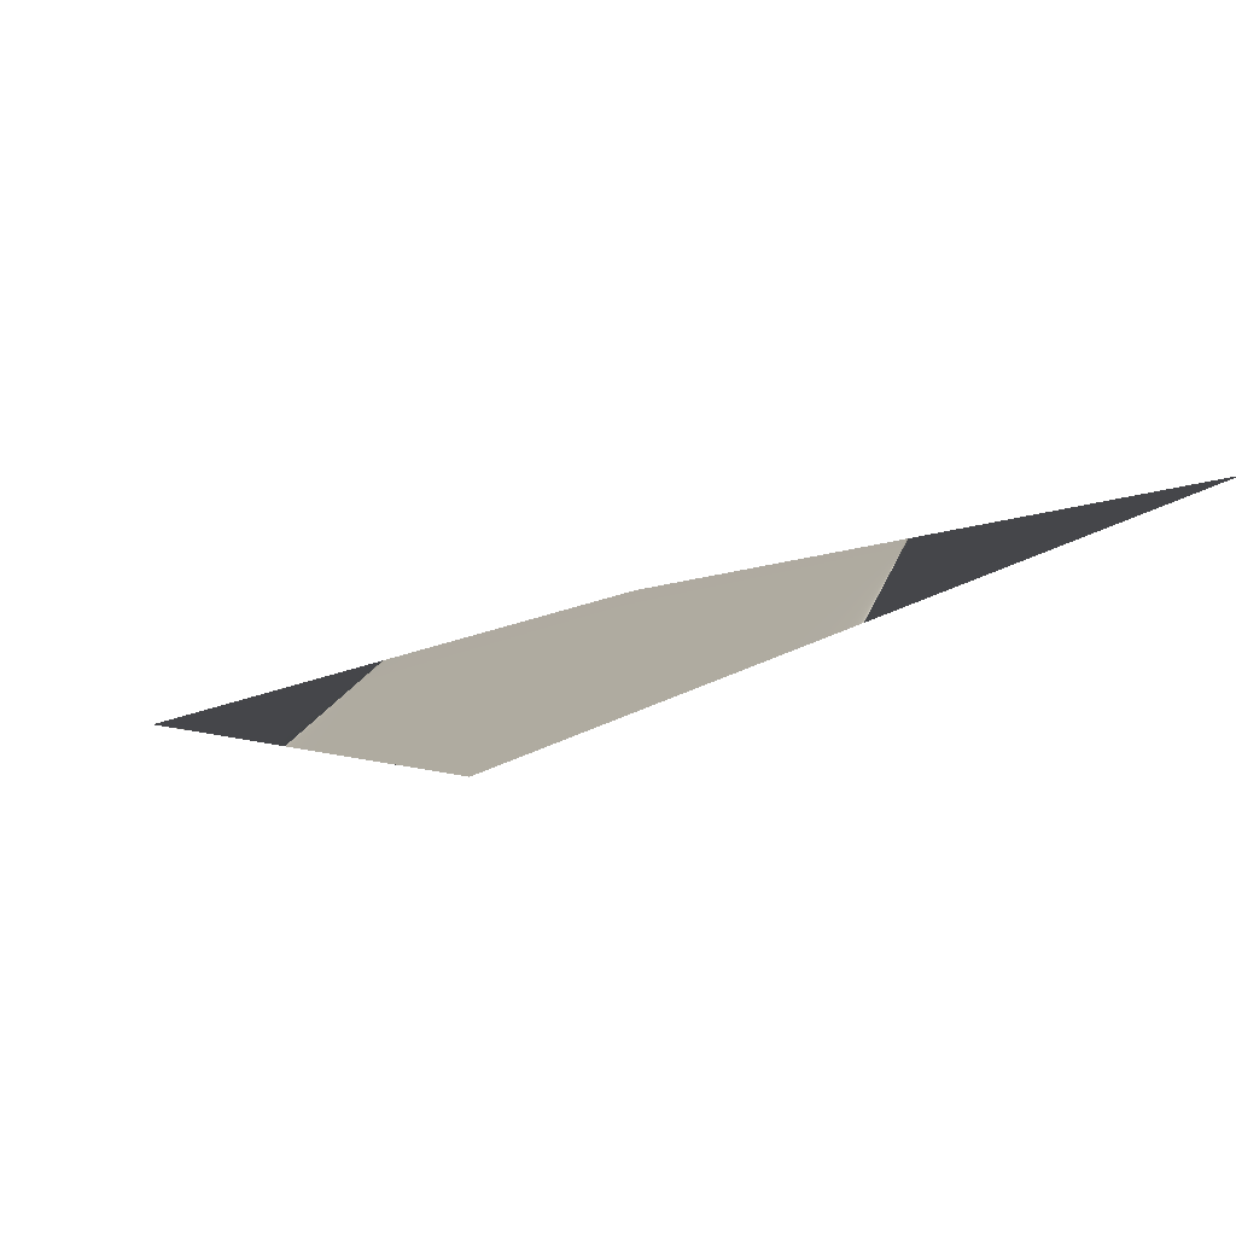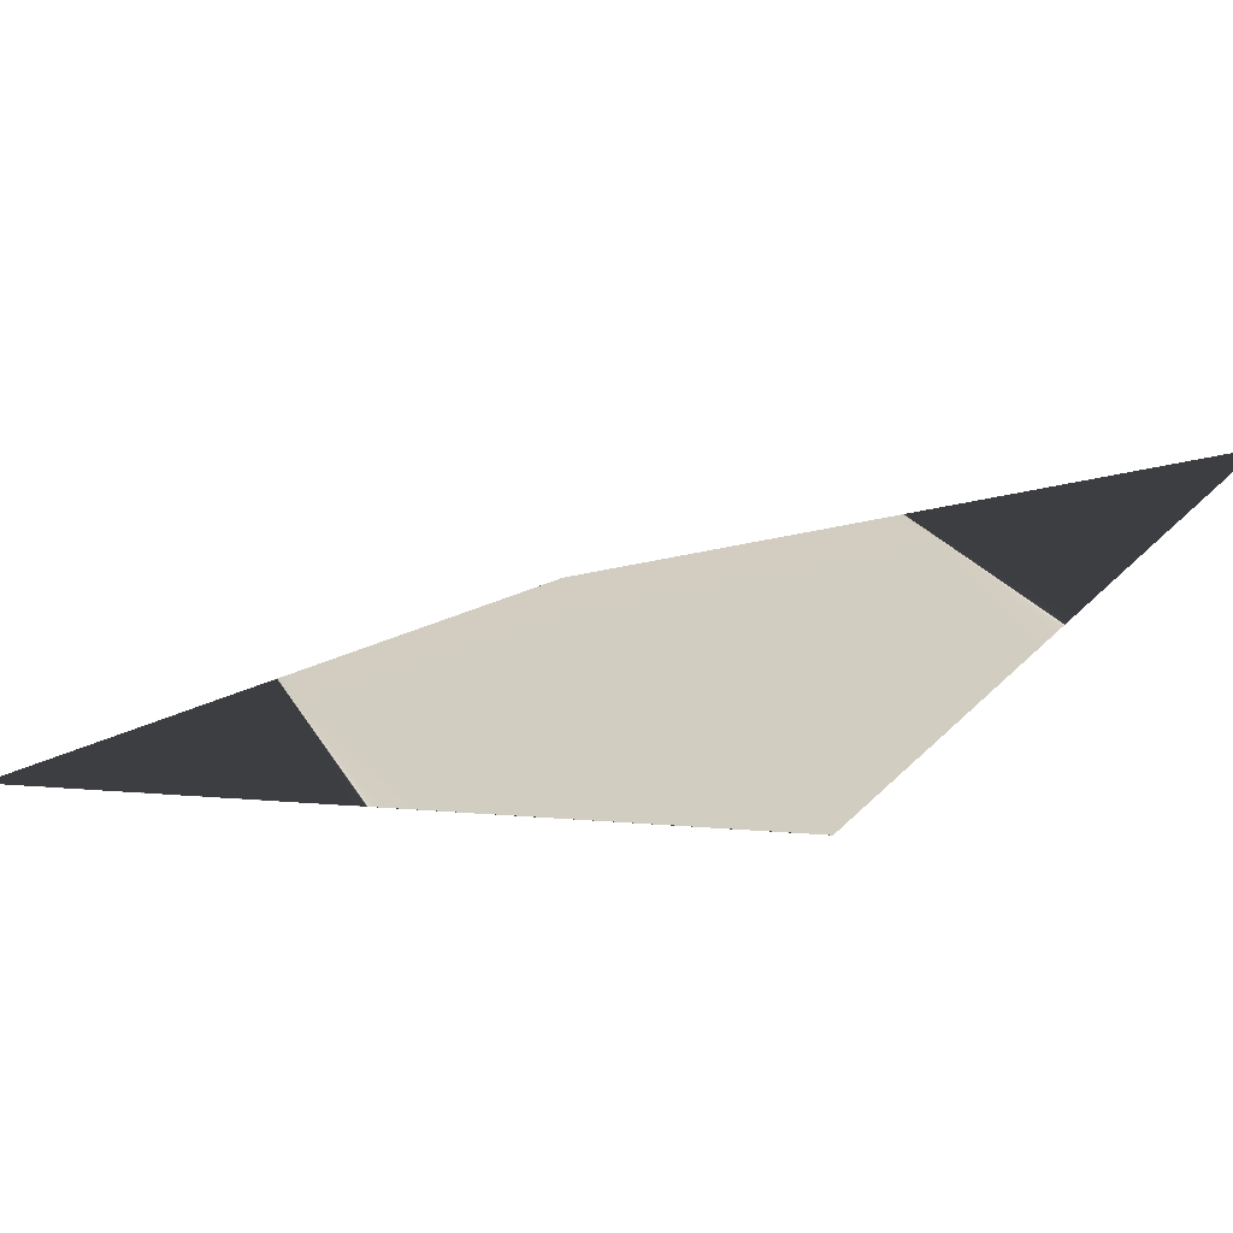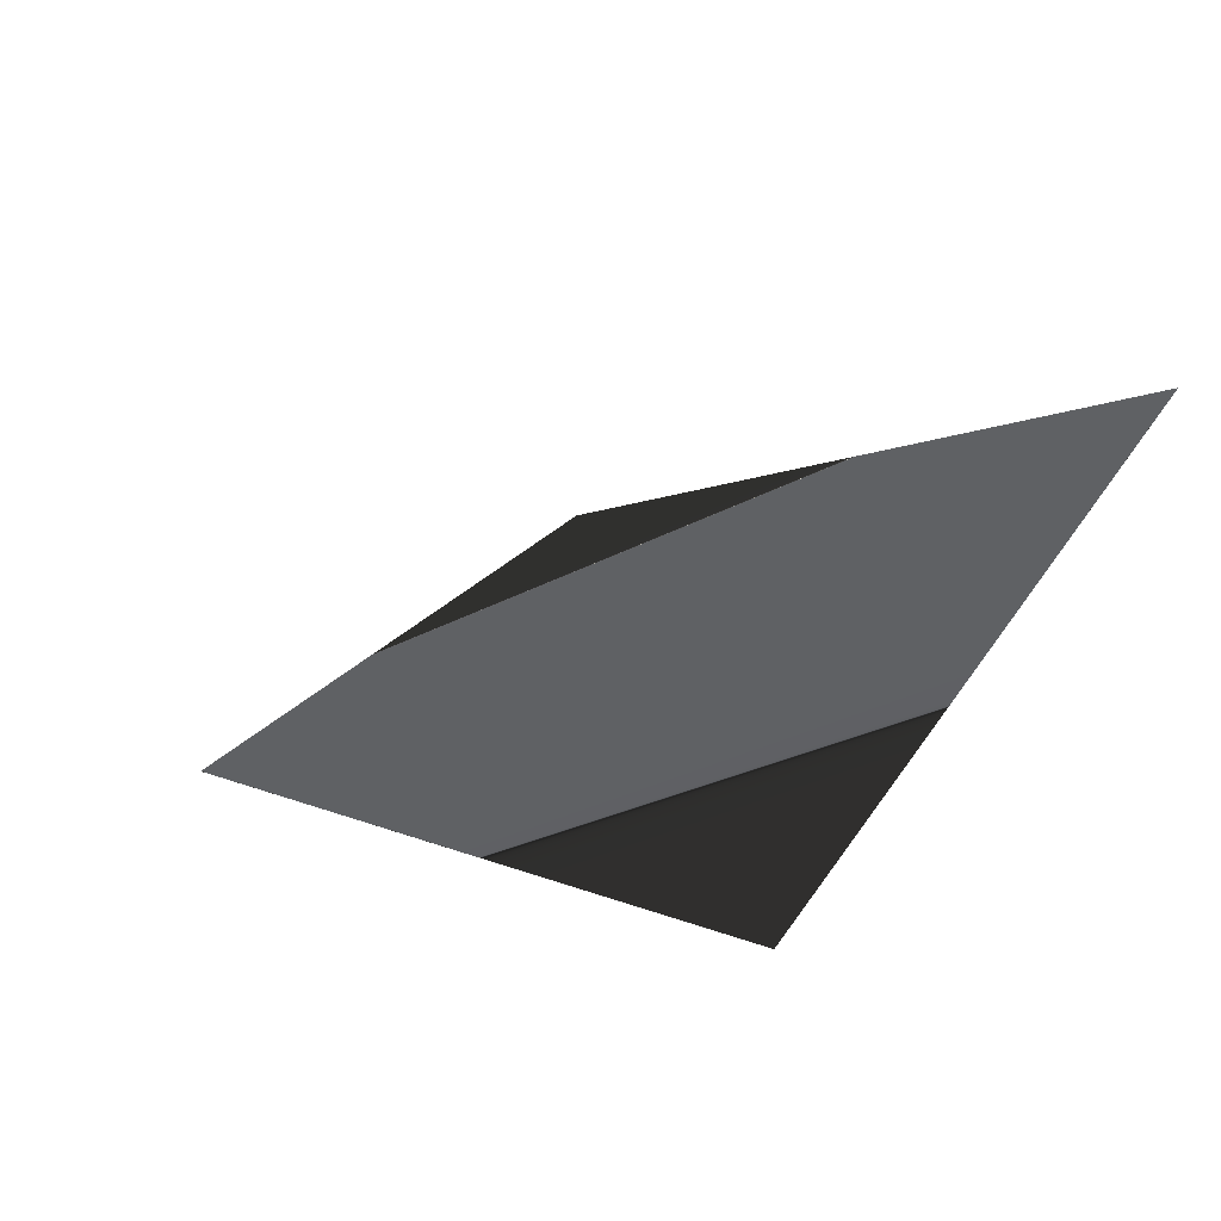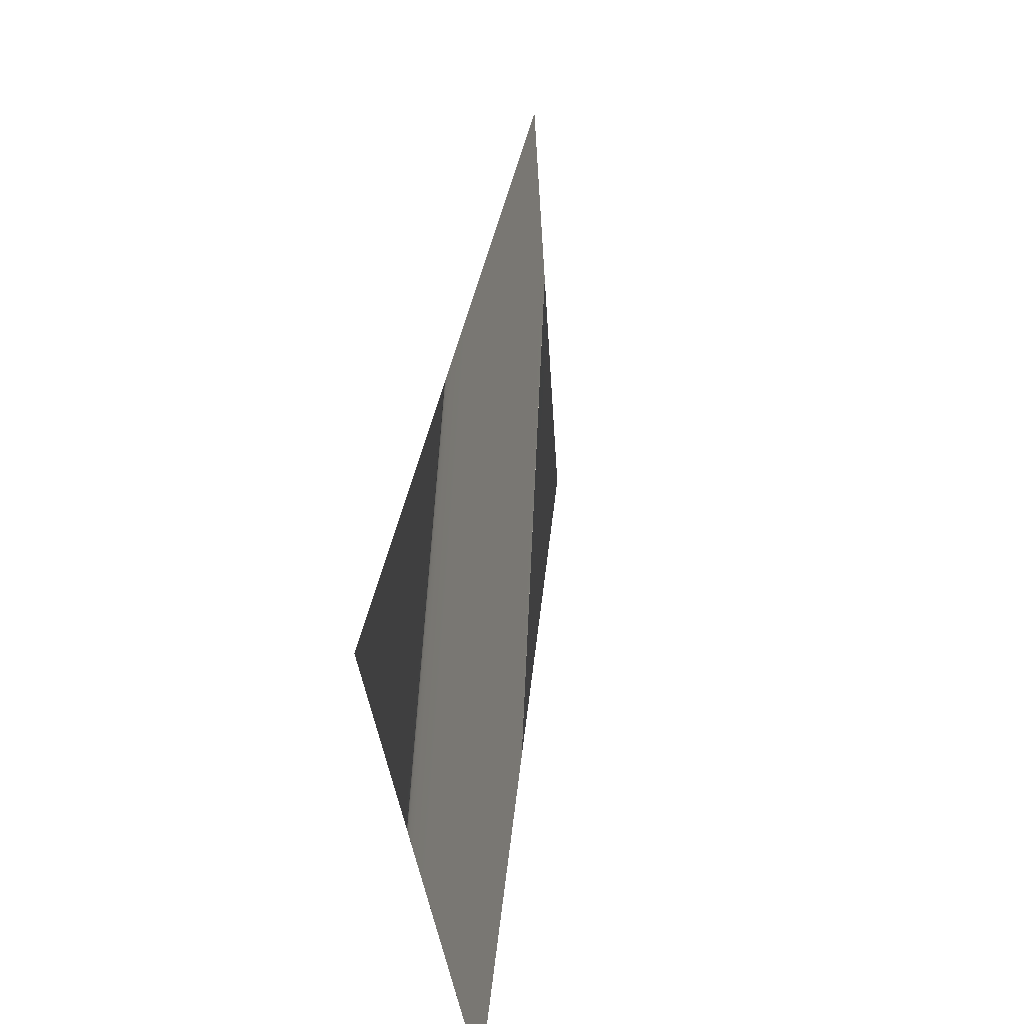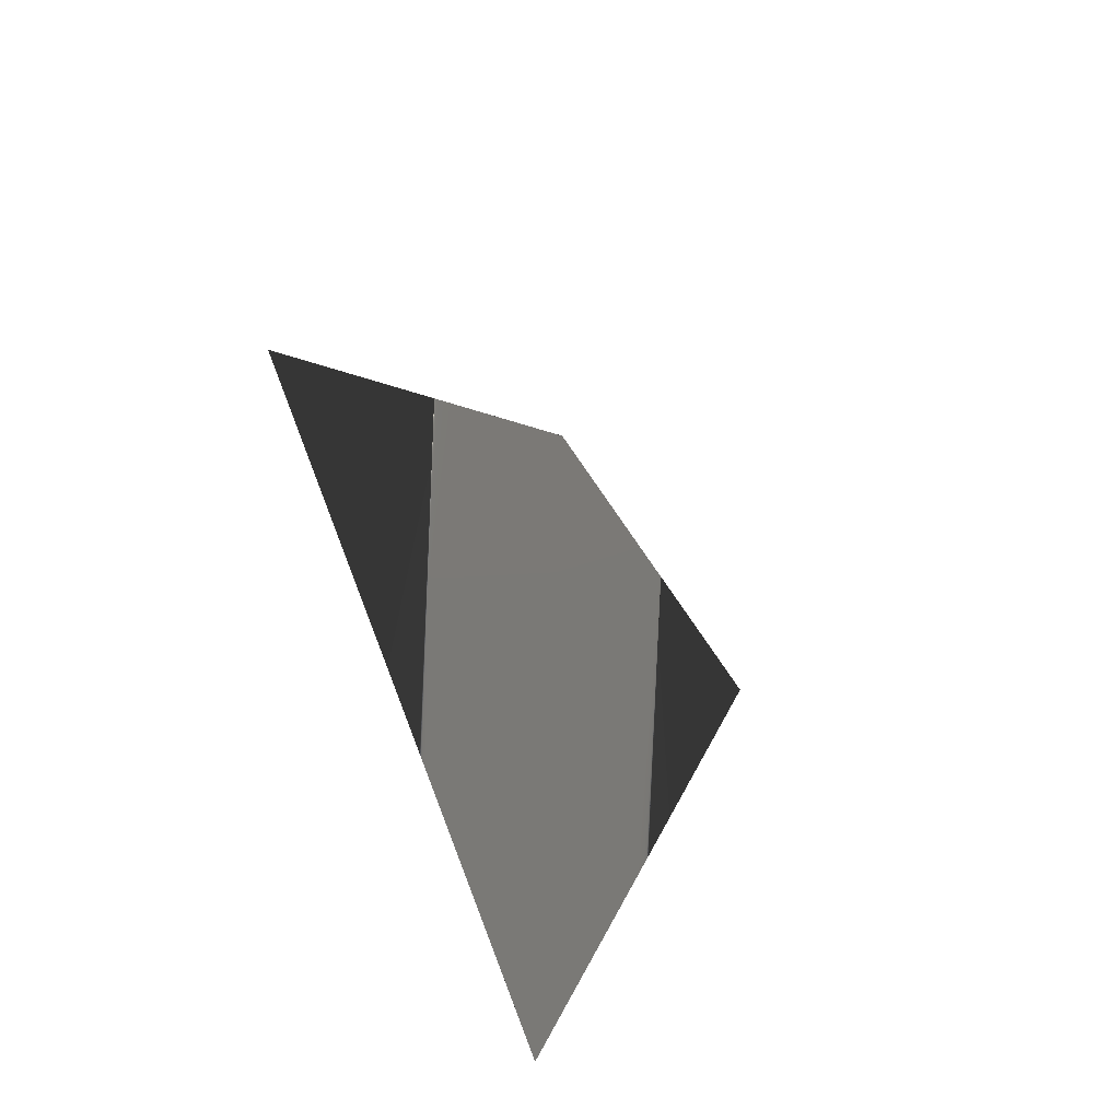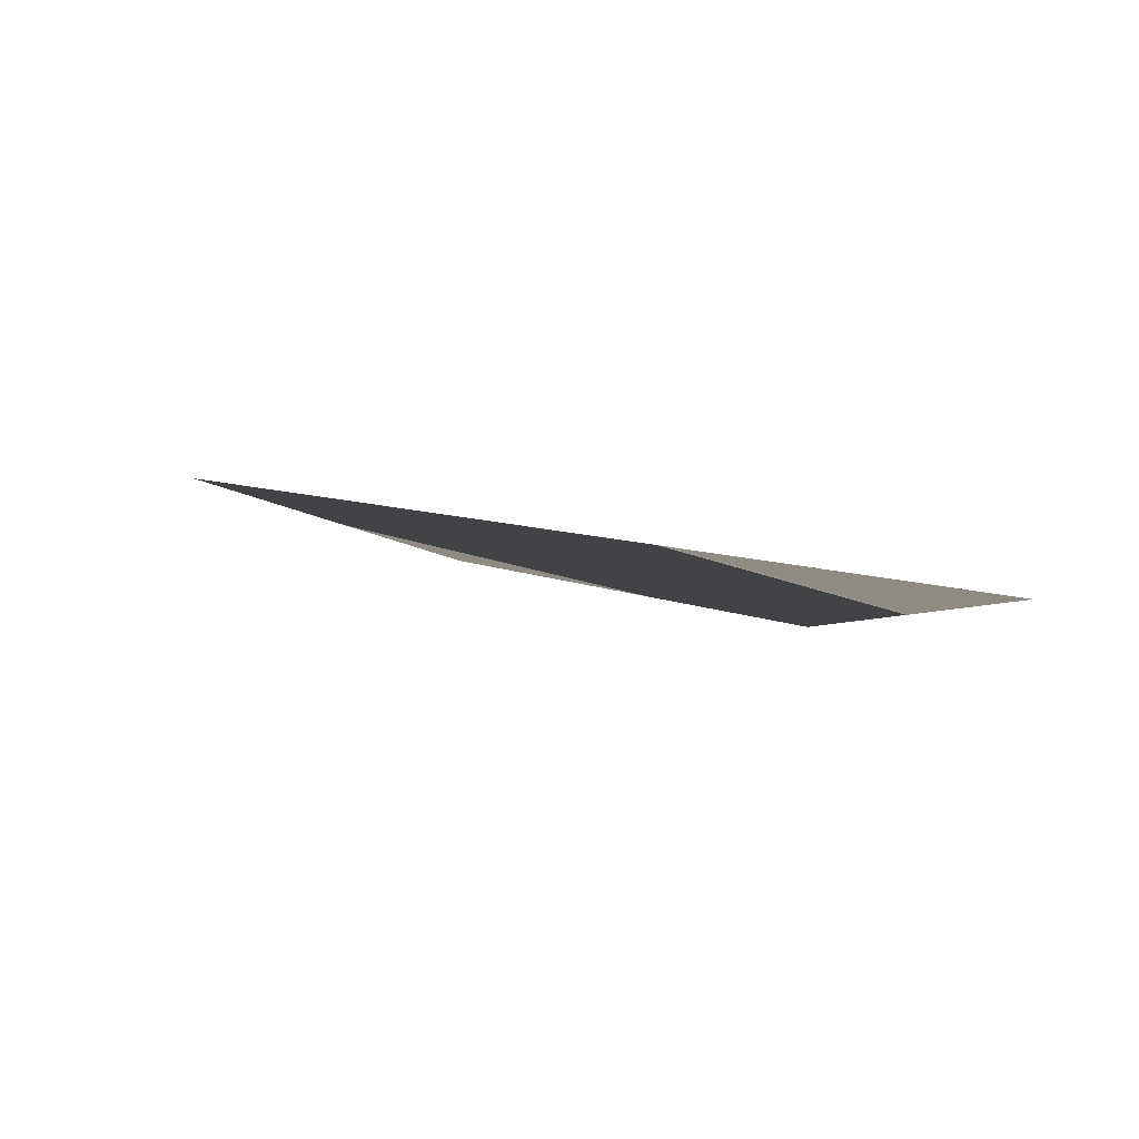
<metadata>
{"format":"obj","ext":"obj","renderer":"f3d","projection":"perspective","resolution":1024,"background":"white","views":[{"elev":7.0,"azim":77.7,"up":"+Z"},{"elev":14.3,"azim":41.6,"up":"+Z"},{"elev":-46.1,"azim":-94.8,"up":"+Z"},{"elev":6.3,"azim":-106.6,"up":"+Y"},{"elev":-59.7,"azim":-83.7,"up":"+Y"},{"elev":-24.2,"azim":-16.5,"up":"+Z"}]}
</metadata>
<code>
v 1.17e+04 -1.108e+04 7232
v 1.17e+04 -1.107e+04 7236
v 1.172e+04 -1.106e+04 7239
v 1.172e+04 -1.108e+04 7234
f 2 4 1
f 4 3 1
f 1 3 2
f 4 2 3

</code>
